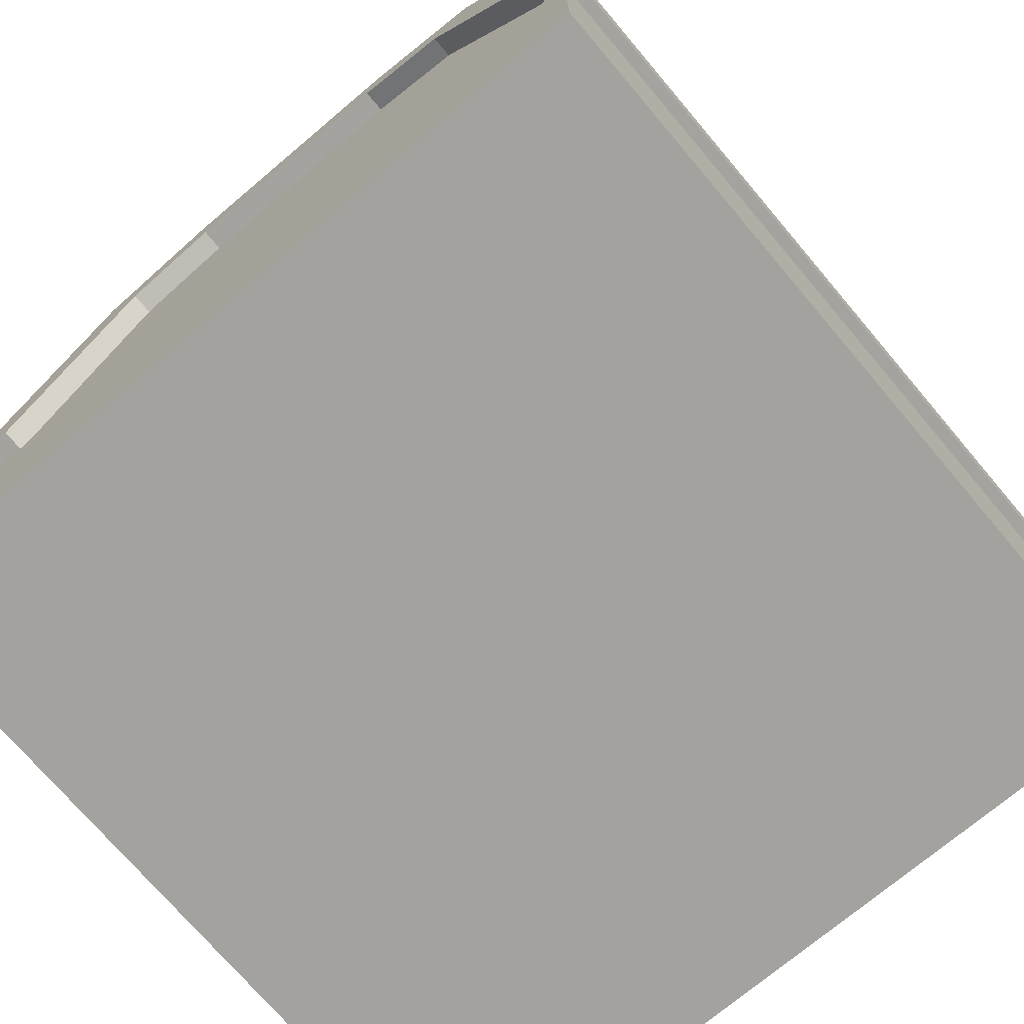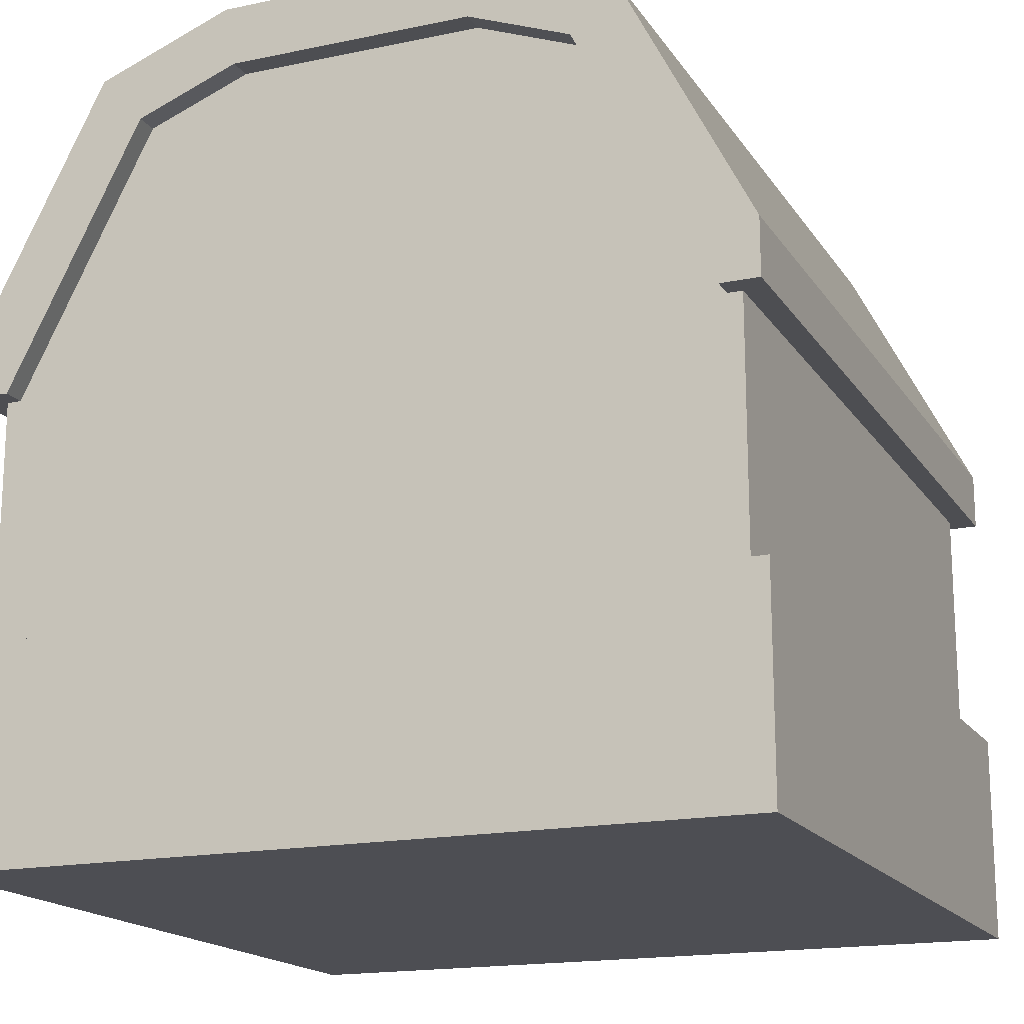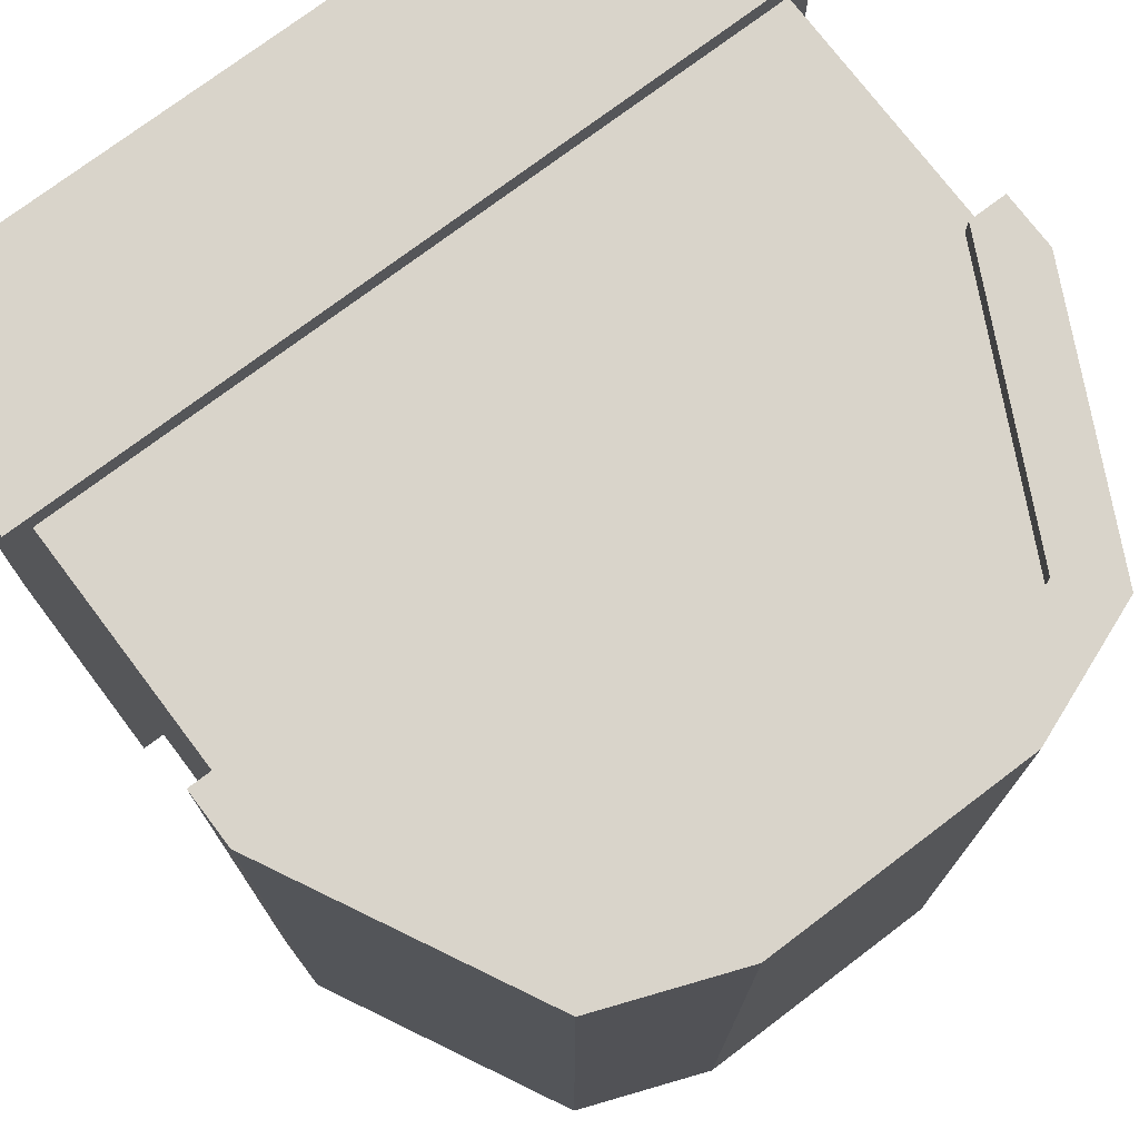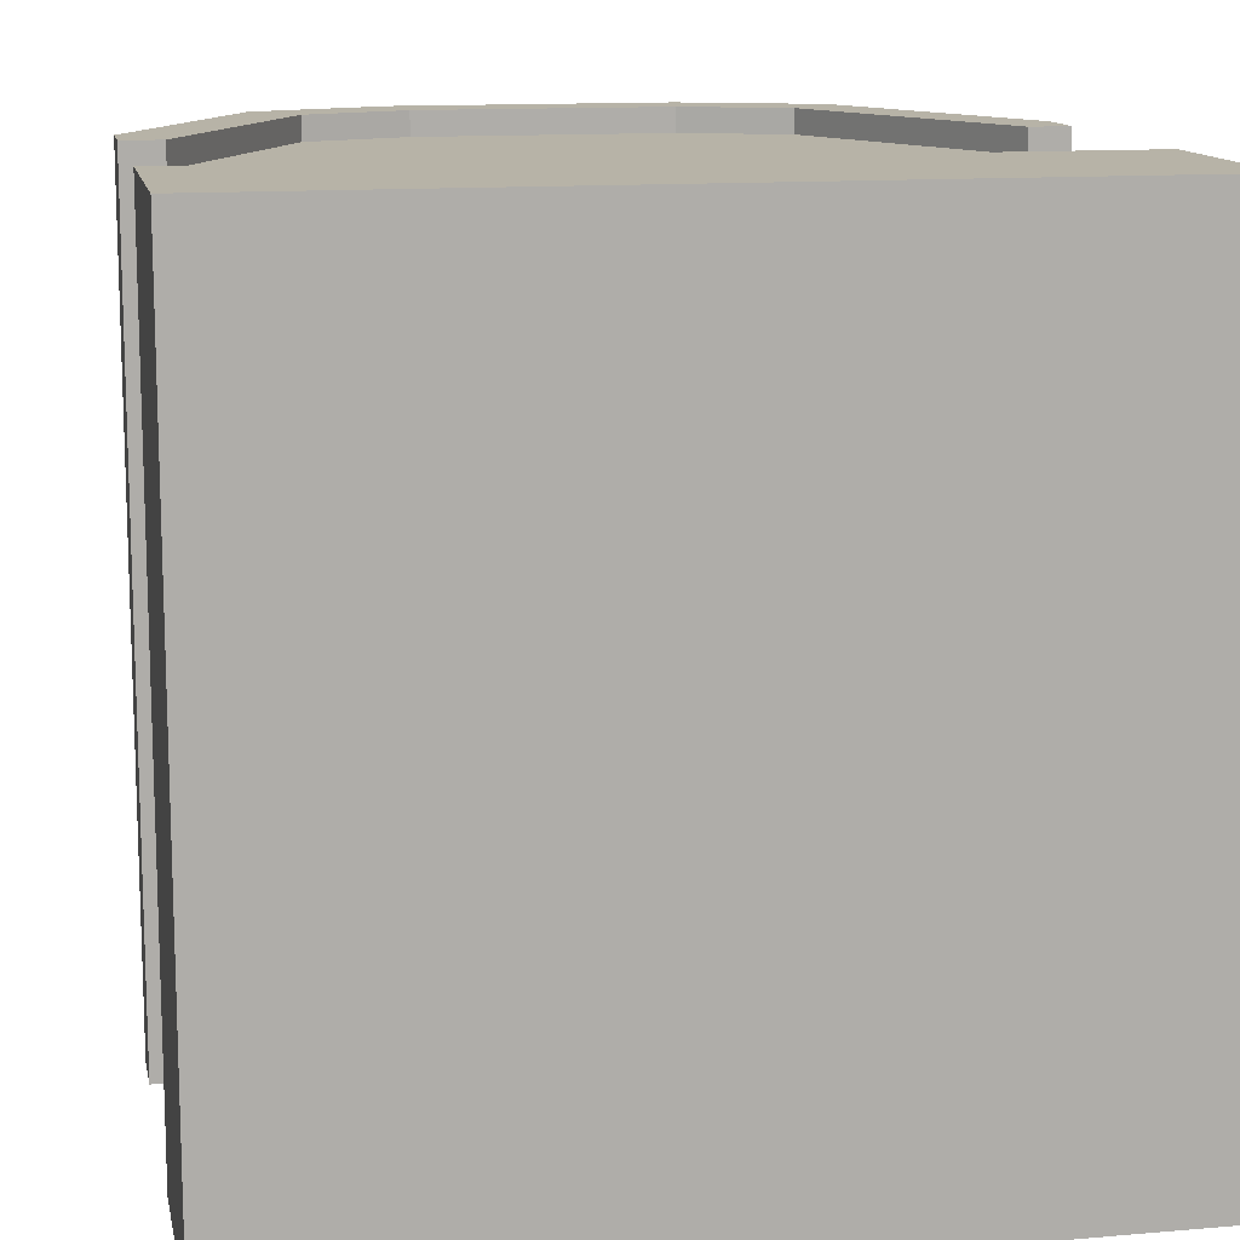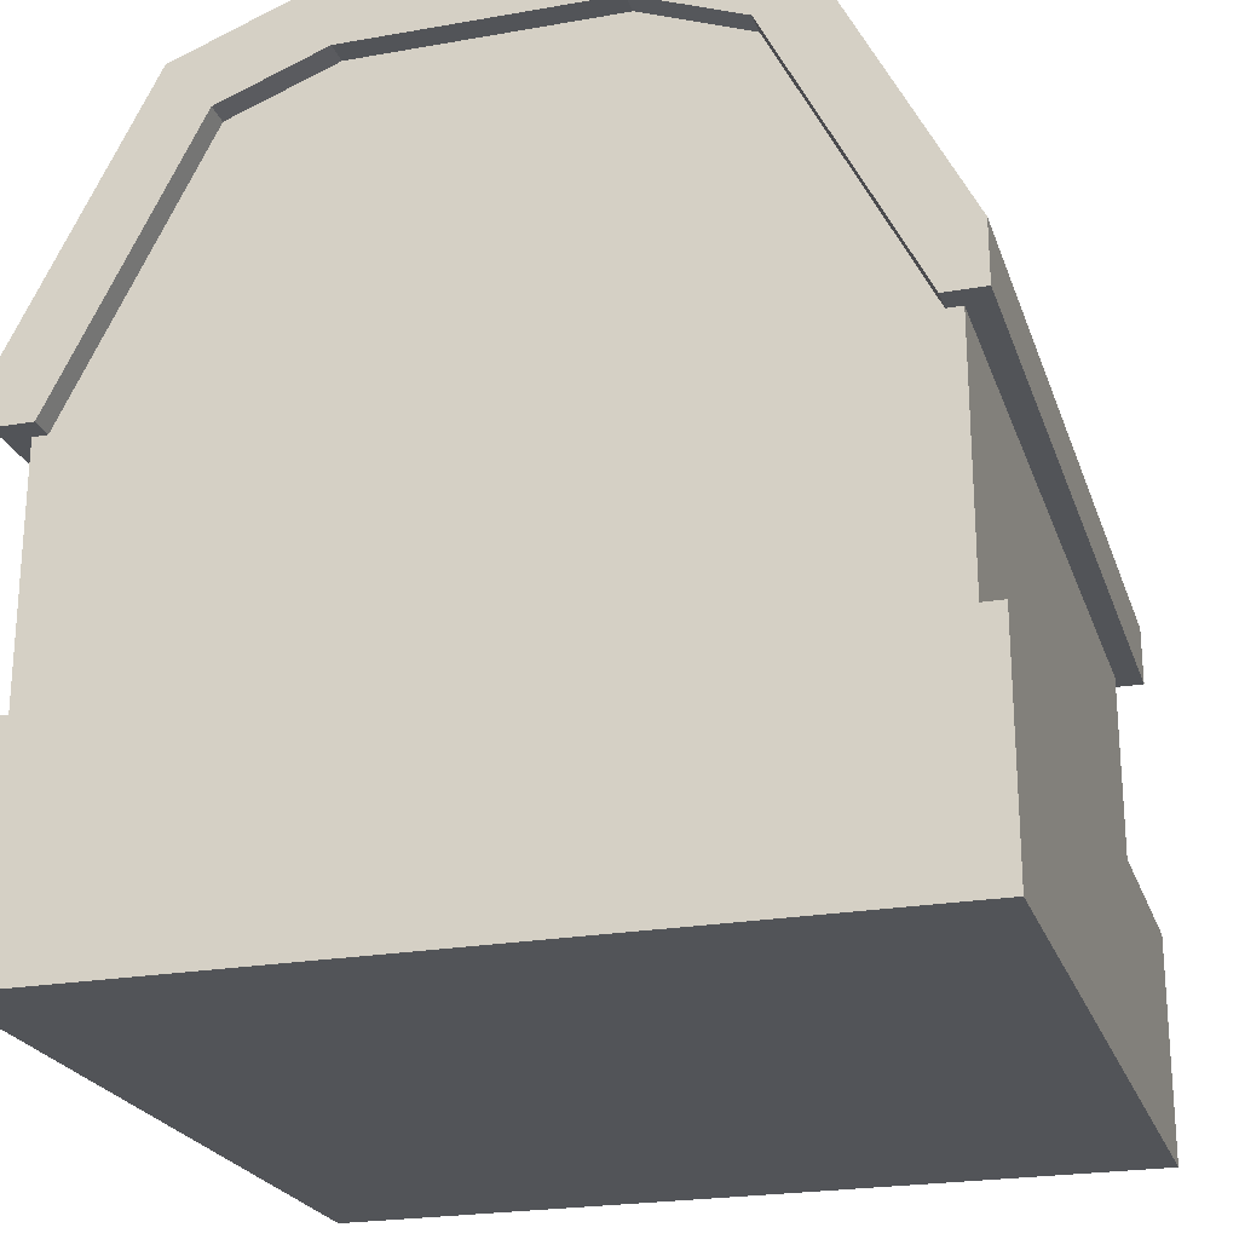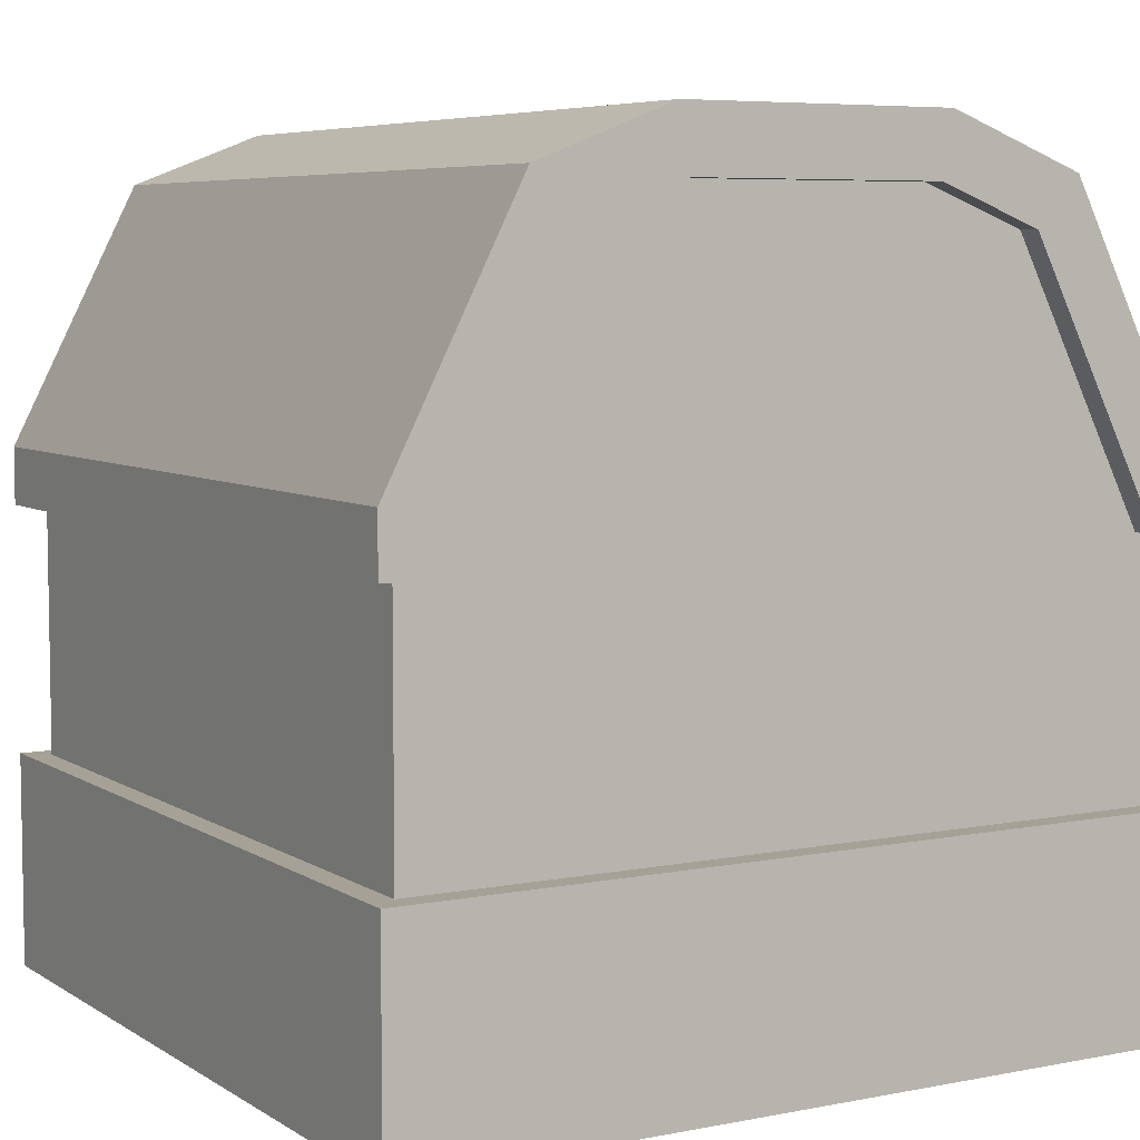
<metadata>
{"format":"obj","ext":"obj","renderer":"f3d","projection":"perspective","resolution":1024,"background":"white","views":[{"elev":-72.6,"azim":-139.8,"up":"+Y"},{"elev":-17.2,"azim":22.8,"up":"+Y"},{"elev":74.8,"azim":142.9,"up":"+Z"},{"elev":12.8,"azim":-11.3,"up":"+Z"},{"elev":-23.3,"azim":-163.4,"up":"+Y"},{"elev":6.2,"azim":-30.3,"up":"+Y"}]}
</metadata>
<code>
g buildingCorridor
v 0 0 0
v 0 0 10
v -10 0 0
v -10 0 10
v 0 0.7 10
v -10 0.7 10
v -10 0.7 0
v 0 0.7 0
v -1.637 9.727 0
v -1.637 9.727 10
v -2.477 10.05 0
v -2.477 10.05 10
v -7.523 10.05 0
v -7.523 10.05 10
v -8.363 9.727 0
v -8.363 9.727 10
v -9.518 5.8 0.3
v -0.4816 5.8 0.3
v -7.822 9.126 0.3
v -2.178 9.126 0.3
v -6.542 9.617 0.3
v -3.458 9.617 0.3
v -0.4816 5.8 9.7
v -9.518 5.8 9.7
v -2.178 9.126 9.7
v -7.822 9.126 9.7
v -6.542 9.617 9.7
v -3.458 9.617 9.7
v 0 1.5 10
v -10 1.5 10
v 0 2.7 10
v -10 2.7 10
v 0 2.7 0
v 0 1.5 0
v -10 1.5 0
v -10 2.7 0
v -0.3 2.7 0.3
v -9.7 2.7 0.3
v -9.7 2.7 9.7
v -0.3 2.7 9.7
v -10 5.8 0
v -10 6.518 0
v -10 5.8 10
v -10 6.518 10
v -9.518 5.8 10
v -9.7 5.8 9.7
v -9.7 5.8 0.3
v -9.518 5.8 0
v 0 6.518 0
v 0 6.518 10
v -3.318 10.37 0
v -3.318 10.37 10
v -6.682 10.37 0
v -6.682 10.37 10
v 0 5.8 0
v 0 5.8 10
v -6.542 9.617 0
v -7.822 9.126 0
v -3.458 9.617 0
v -7.822 9.126 10
v -2.178 9.126 10
v -3.458 9.617 10
v -6.542 9.617 10
v -0.3 5.8 9.7
v -0.4816 5.8 10
v -0.3 5.8 0.3
v -0.4816 5.8 0
v -2.178 9.126 0
f 2 1 3
f 3 4 2
f 4 2 5
f 5 6 4
f 7 3 4
f 4 6 7
f 1 3 7
f 7 8 1
f 1 8 5
f 5 2 1
f 10 9 11
f 11 12 10
f 14 13 15
f 15 16 14
f 18 17 19
f 19 20 18
f 19 21 20
f 21 22 20
f 24 23 25
f 25 26 24
f 25 27 26
f 25 28 27
f 30 29 31
f 31 32 30
f 34 33 31
f 31 29 34
f 34 35 36
f 36 33 34
f 36 35 30
f 30 32 36
f 37 31 33
f 33 36 37
f 36 38 37
f 36 39 38
f 31 37 40
f 40 32 31
f 40 39 32
f 39 36 32
f 42 41 43
f 43 44 42
f 24 45 43
f 43 46 24
f 43 47 46
f 47 43 41
f 47 41 48
f 48 17 47
f 49 9 10
f 10 50 49
f 12 11 51
f 51 52 12
f 54 53 13
f 13 14 54
f 15 42 44
f 44 16 15
f 52 51 53
f 53 54 52
f 55 49 50
f 50 56 55
f 57 21 19
f 19 58 57
f 59 22 21
f 21 57 59
f 24 26 60
f 60 45 24
f 25 61 62
f 62 28 25
f 28 62 63
f 63 27 28
f 27 63 60
f 60 26 27
f 64 55 56
f 56 65 64
f 65 23 64
f 55 64 66
f 66 67 55
f 66 18 67
f 68 20 22
f 22 59 68
f 48 41 42
f 42 58 48
f 42 15 58
f 15 57 58
f 57 15 9
f 59 57 9
f 68 59 9
f 68 9 49
f 68 49 55
f 55 67 68
f 15 13 9
f 13 11 9
f 13 53 11
f 53 51 11
f 68 67 18
f 18 20 68
f 48 58 19
f 19 17 48
f 65 56 50
f 50 61 65
f 50 10 61
f 10 62 61
f 10 63 62
f 63 10 16
f 60 63 16
f 60 16 44
f 60 44 43
f 43 45 60
f 10 12 16
f 12 14 16
f 12 52 14
f 52 54 14
f 61 25 23
f 23 65 61
f 8 34 29
f 29 5 8
f 8 7 35
f 35 34 8
f 6 5 29
f 29 30 6
f 35 7 6
f 6 30 35
f 47 38 39
f 39 46 47
f 37 38 47
f 47 66 37
f 47 17 66
f 17 18 66
f 37 66 64
f 64 40 37
f 39 40 64
f 64 46 39
f 64 23 46
f 23 24 46

</code>
